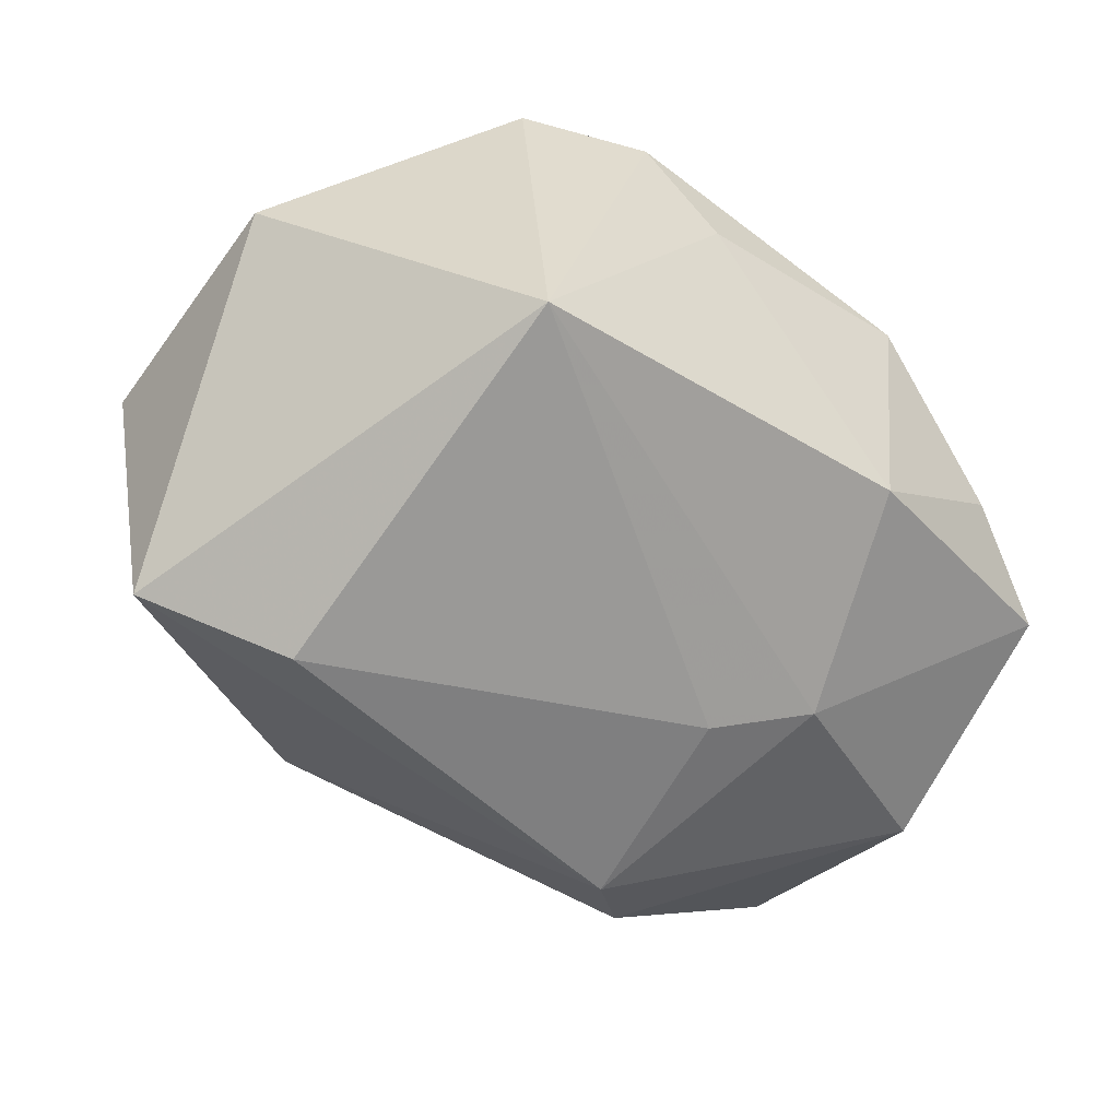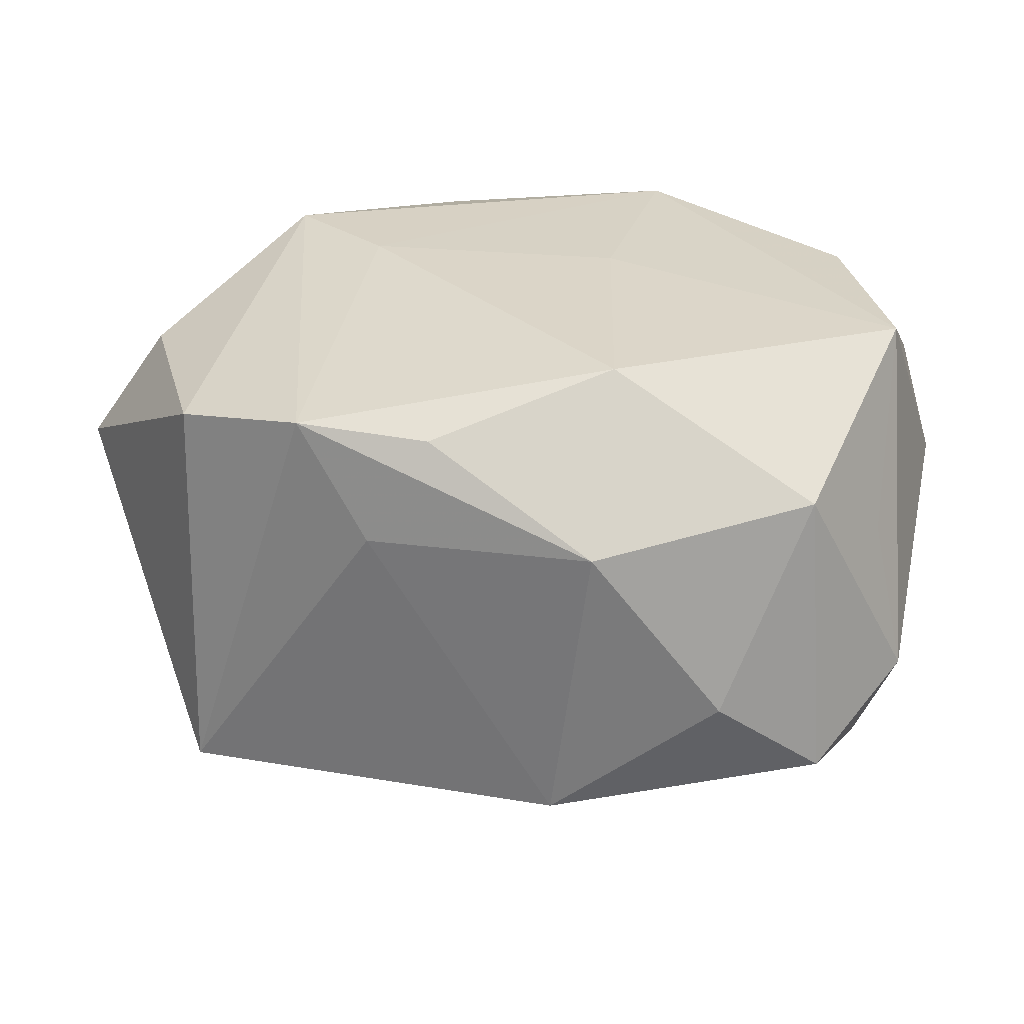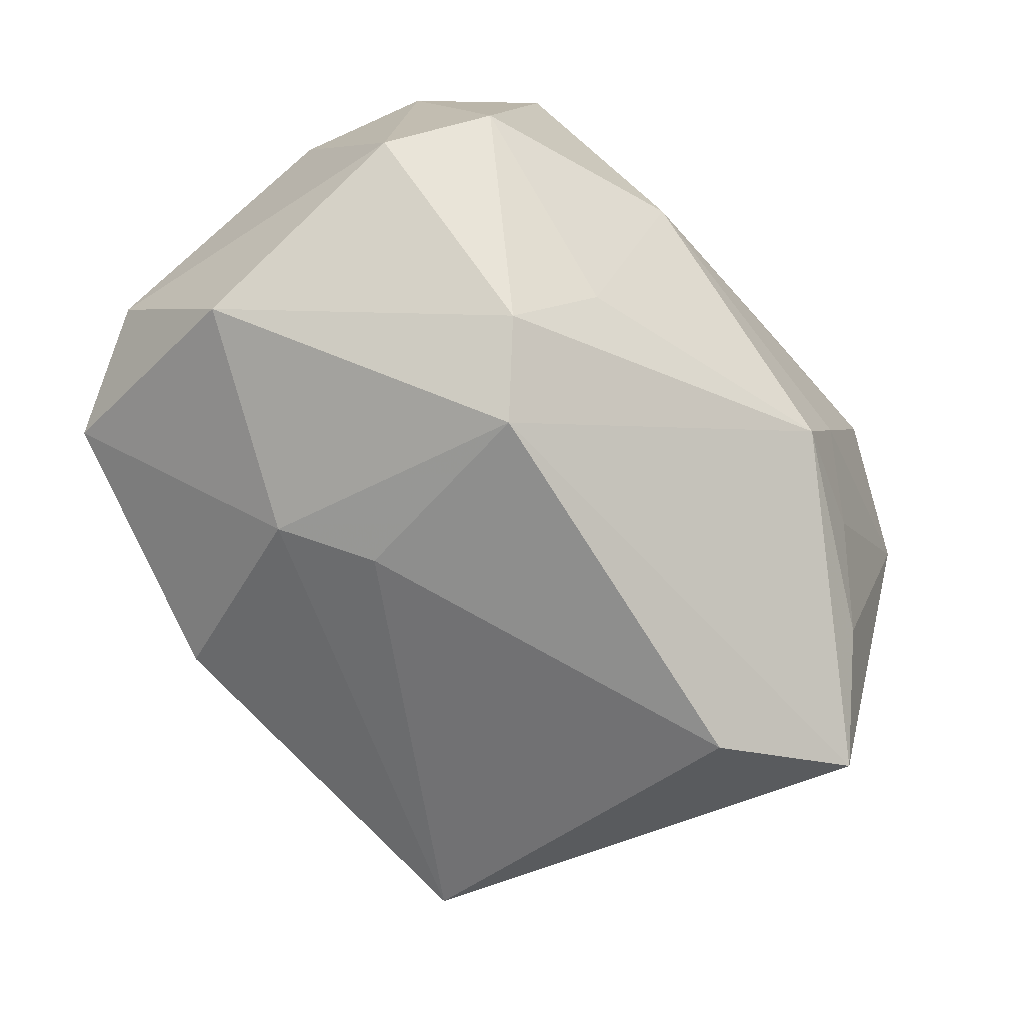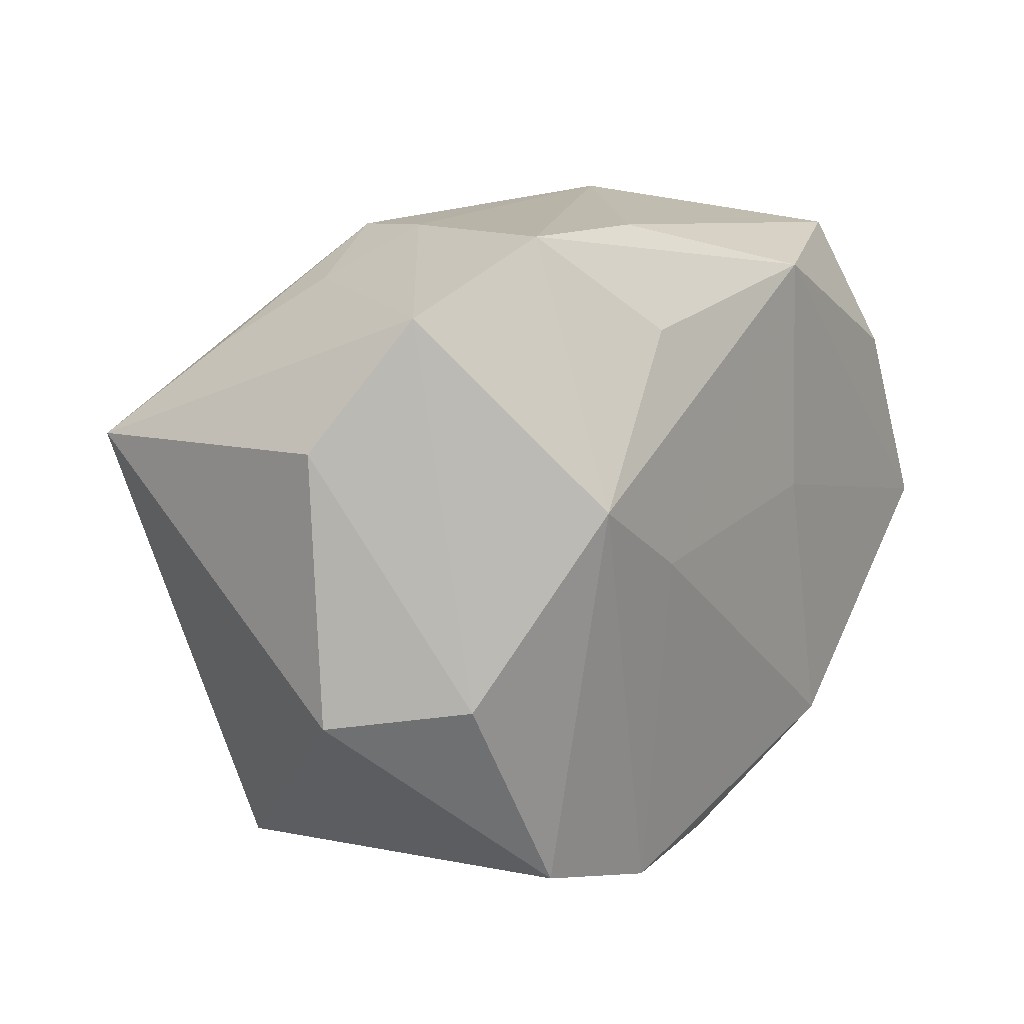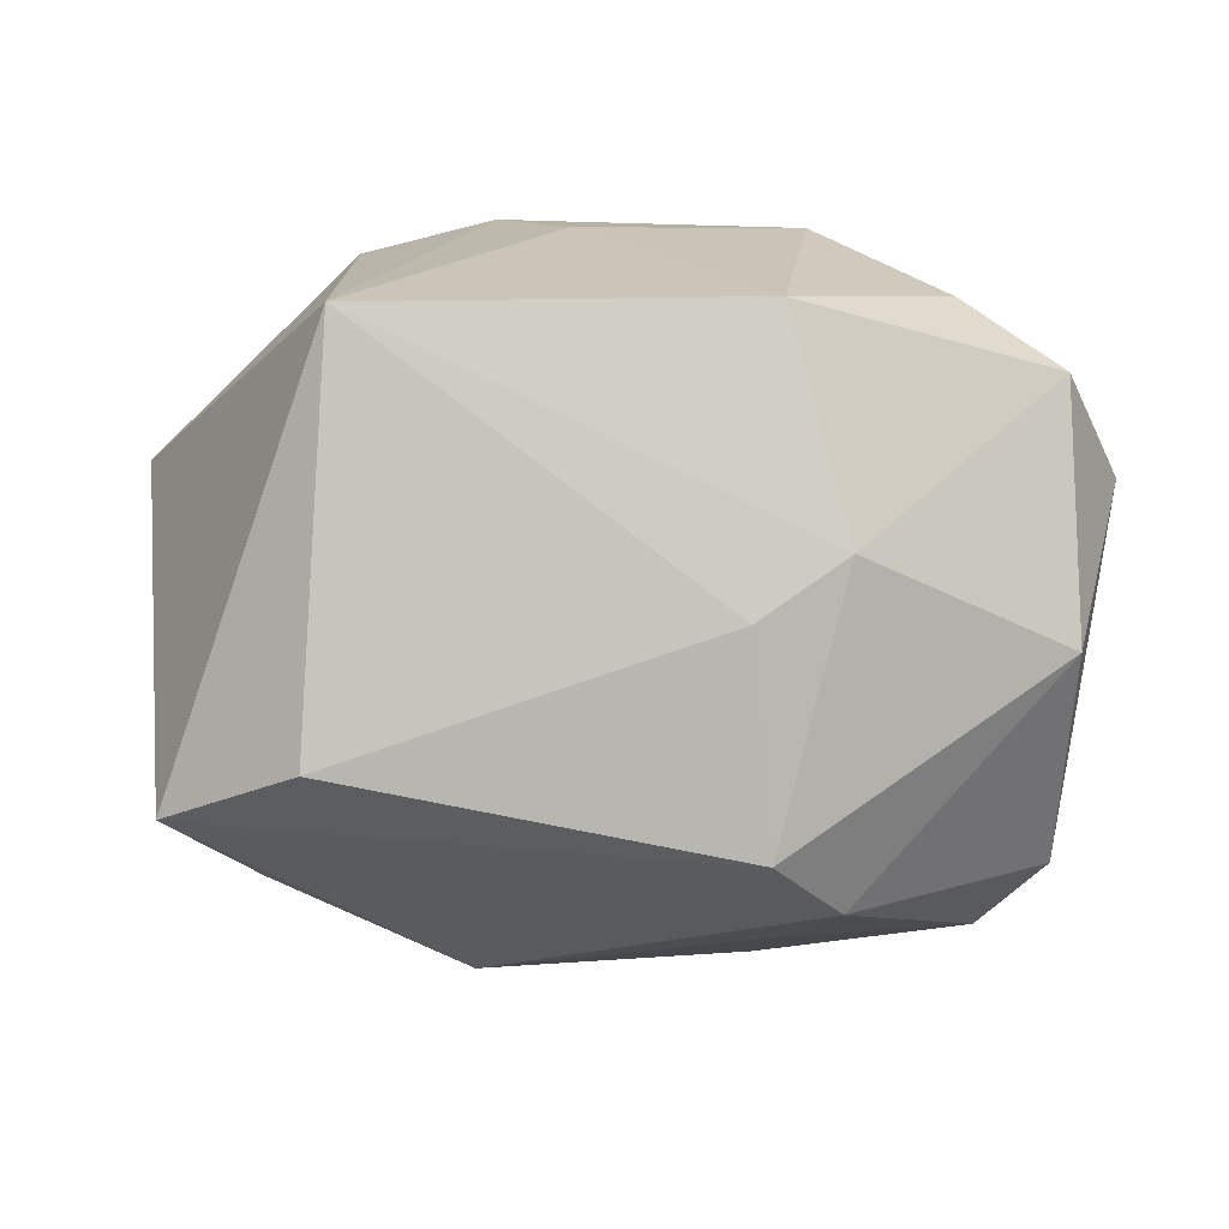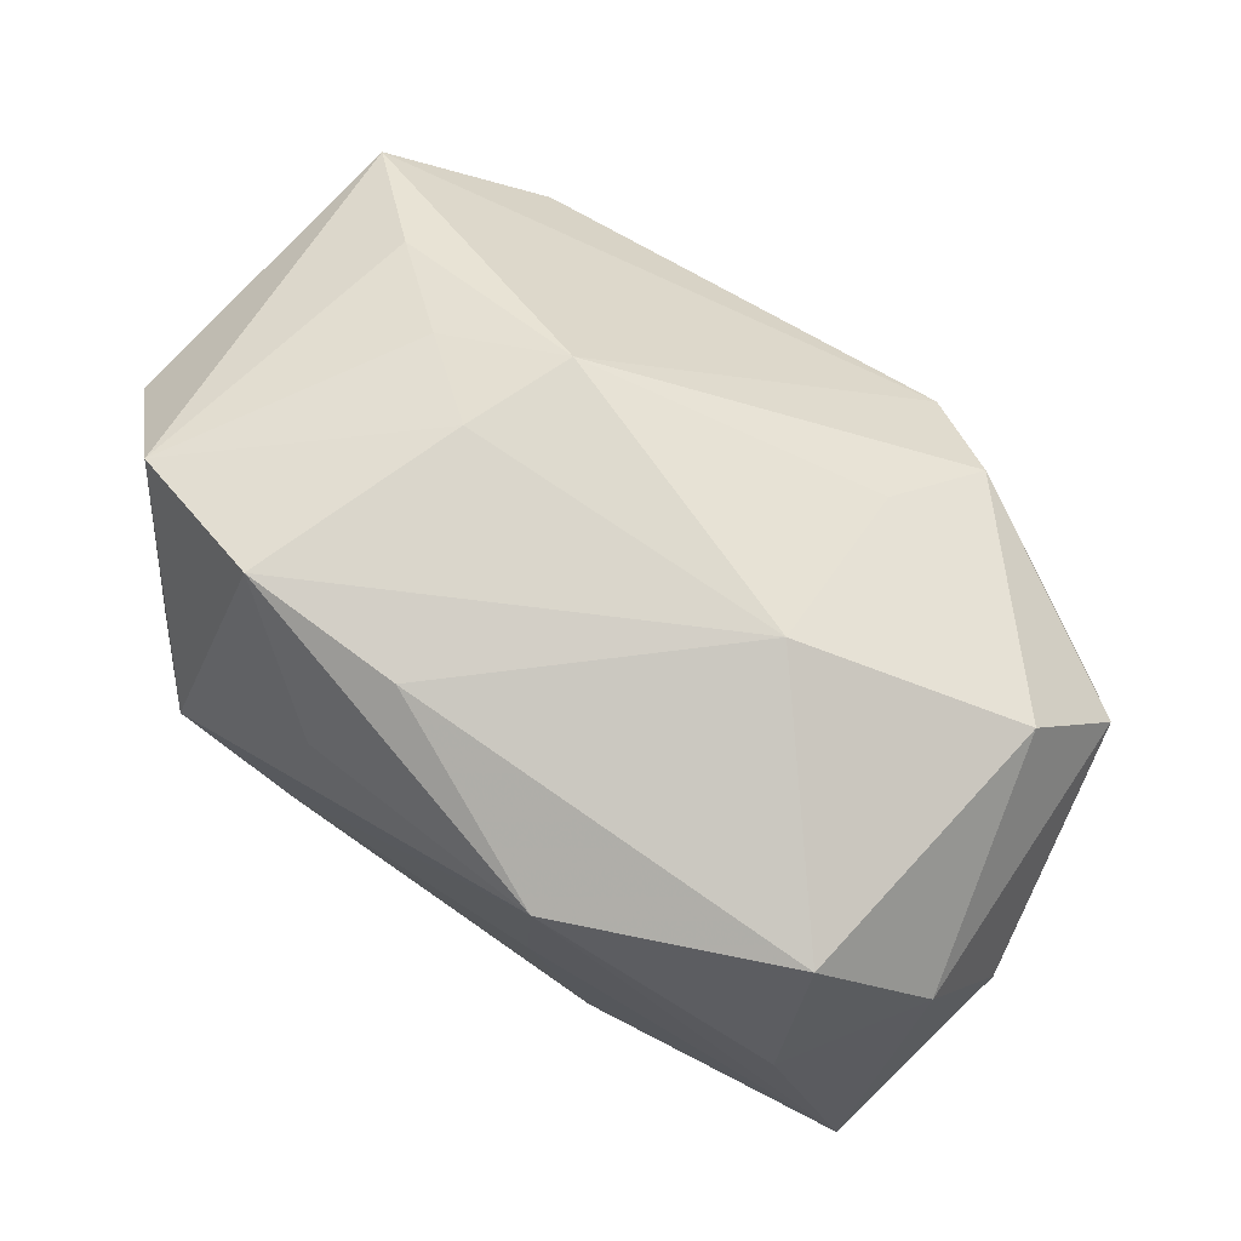
<metadata>
{"format":"obj","ext":"obj","renderer":"f3d","projection":"perspective","resolution":1024,"background":"white","views":[{"elev":-51.1,"azim":-37.8,"up":"+Z"},{"elev":29.6,"azim":14.2,"up":"+Z"},{"elev":-73.0,"azim":130.3,"up":"+Z"},{"elev":14.7,"azim":-55.3,"up":"+Y"},{"elev":-70.4,"azim":-3.1,"up":"+Z"},{"elev":78.4,"azim":32.8,"up":"+Y"}]}
</metadata>
<code>
v -0.03397 0.01195 0.00374
v -0.03061 0.009987 -0.01863
v -0.01828 0.02573 0.01189
v -0.01076 0.01857 0.01776
v 0.006539 0.02138 0.01935
v 0.006111 0.003983 0.0201
v 0.02072 -0.02417 -0.002622
v 0.0292 -0.004153 -0.01636
v 0.02581 0.02045 -0.006565
v -0.02409 0.01655 -0.01259
v -0.03476 -0.007418 0.005208
v -0.009535 0.02412 -0.01008
v 0.02784 -0.02082 -0.00845
v 0.02232 0.02259 0.01325
v -0.005565 -0.02524 0.008686
v 0.003093 -0.01719 0.0192
v 0.02956 -0.001344 0.01895
v -0.02891 -0.006187 0.01384
v 0.01062 -0.01592 0.0201
v 0.02937 0.01516 0.009979
v 0.02597 -0.01823 0.01226
v -0.007149 0.02544 0.01256
v 0.01355 -0.01114 -0.01954
v 0.01075 0.01842 -0.01448
v 0.009522 0.008569 -0.02436
v -0.02091 -0.02116 0.01511
v -0.01265 0.001843 0.0201
v -0.02059 -0.02411 -0.01365
v 0.02985 0.01334 -0.01102
v -0.01814 0.02114 -0.007427
v -0.01106 -0.02387 0.01696
v -0.02854 0.02106 0.008773
v 0.03272 -0.01243 -0.00382
v 0.01479 0.01344 -0.02067
v 0.008468 -0.02573 -0.01236
v 0.02338 0.01286 0.01839
v 0.01132 -0.02587 0.009744
v -0.001347 -0.02332 0.01641
v 0.007278 -0.006708 -0.02145
v -0.0207 0.004131 -0.02379
v 0.01054 0.02573 -0.002094
v -0.02091 0.007379 0.0198
v -0.01259 0.0249 -0.002745
v 0.03014 -0.01075 0.006697
v 0.0324 0.006043 0.005559
f 8 29 33
f 25 34 8
f 8 34 29
f 13 8 33
f 29 34 9
f 41 14 9
f 41 9 24
f 24 9 34
f 12 34 25
f 12 24 34
f 41 24 12
f 11 18 1
f 1 18 32
f 22 3 5
f 5 14 22
f 41 3 22
f 22 14 41
f 29 9 20
f 20 9 14
f 36 5 17
f 36 14 5
f 17 20 36
f 36 20 14
f 17 5 6
f 5 27 6
f 42 27 5
f 3 32 42
f 42 32 18
f 35 13 7
f 10 12 2
f 25 40 2
f 2 12 25
f 1 32 2
f 2 32 10
f 2 11 1
f 2 40 28
f 28 11 2
f 43 3 41
f 41 12 43
f 43 32 3
f 28 40 39
f 39 40 25
f 30 12 10
f 10 32 30
f 30 43 12
f 32 43 30
f 45 17 33
f 45 20 17
f 33 29 45
f 29 20 45
f 27 42 31
f 5 3 4
f 4 42 5
f 3 42 4
f 33 17 44
f 23 35 28
f 28 39 23
f 23 13 35
f 8 13 23
f 25 8 23
f 23 39 25
f 18 11 26
f 26 42 18
f 26 31 42
f 26 11 28
f 28 31 26
f 19 6 27
f 17 6 19
f 35 7 37
f 27 31 16
f 16 19 27
f 31 19 16
f 28 35 15
f 35 37 15
f 15 31 28
f 15 37 31
f 38 19 31
f 31 37 38
f 38 37 19
f 21 37 7
f 21 7 13
f 21 44 17
f 21 13 33
f 33 44 21
f 17 19 21
f 19 37 21

</code>
